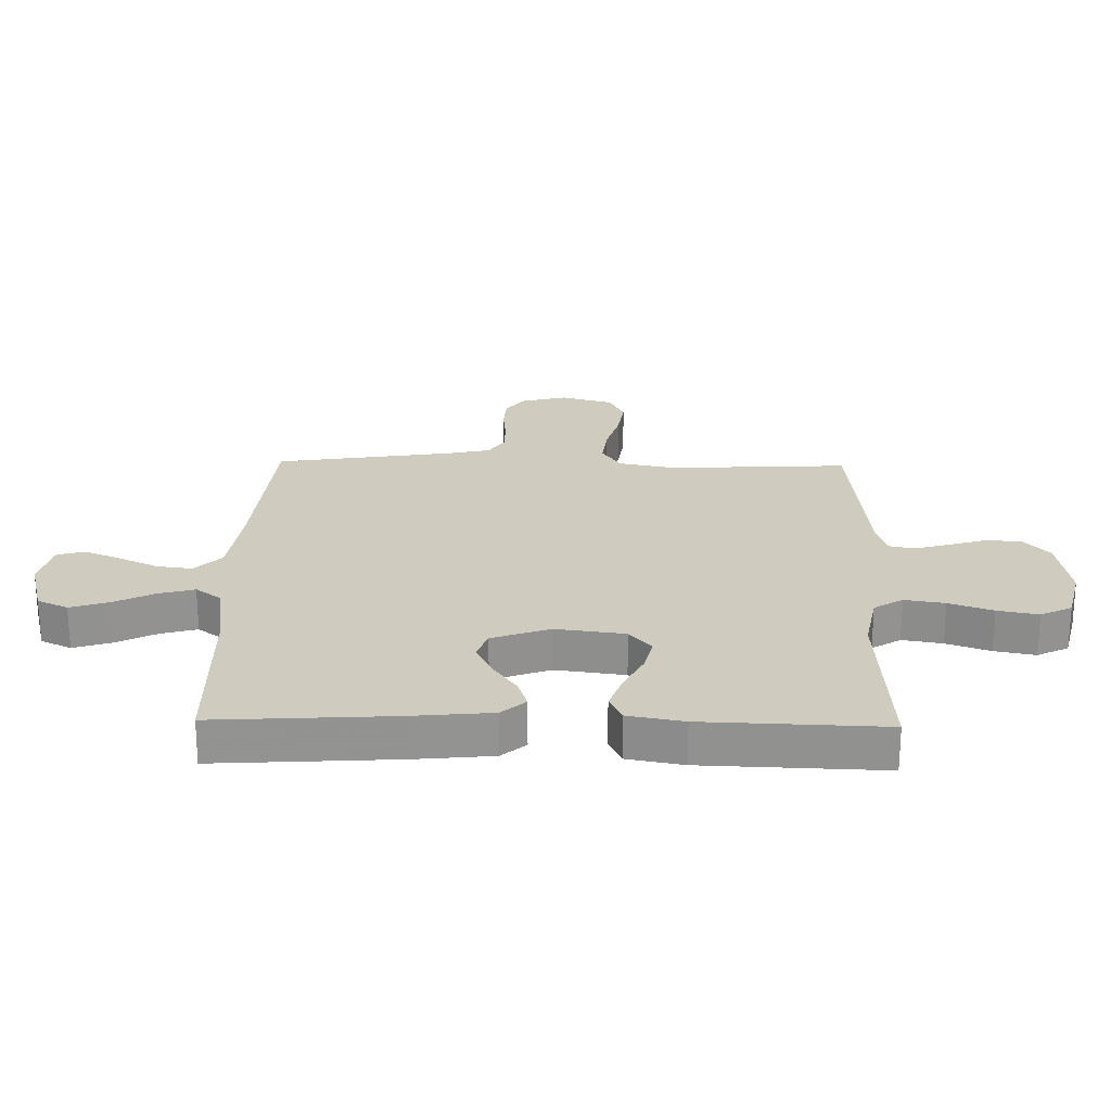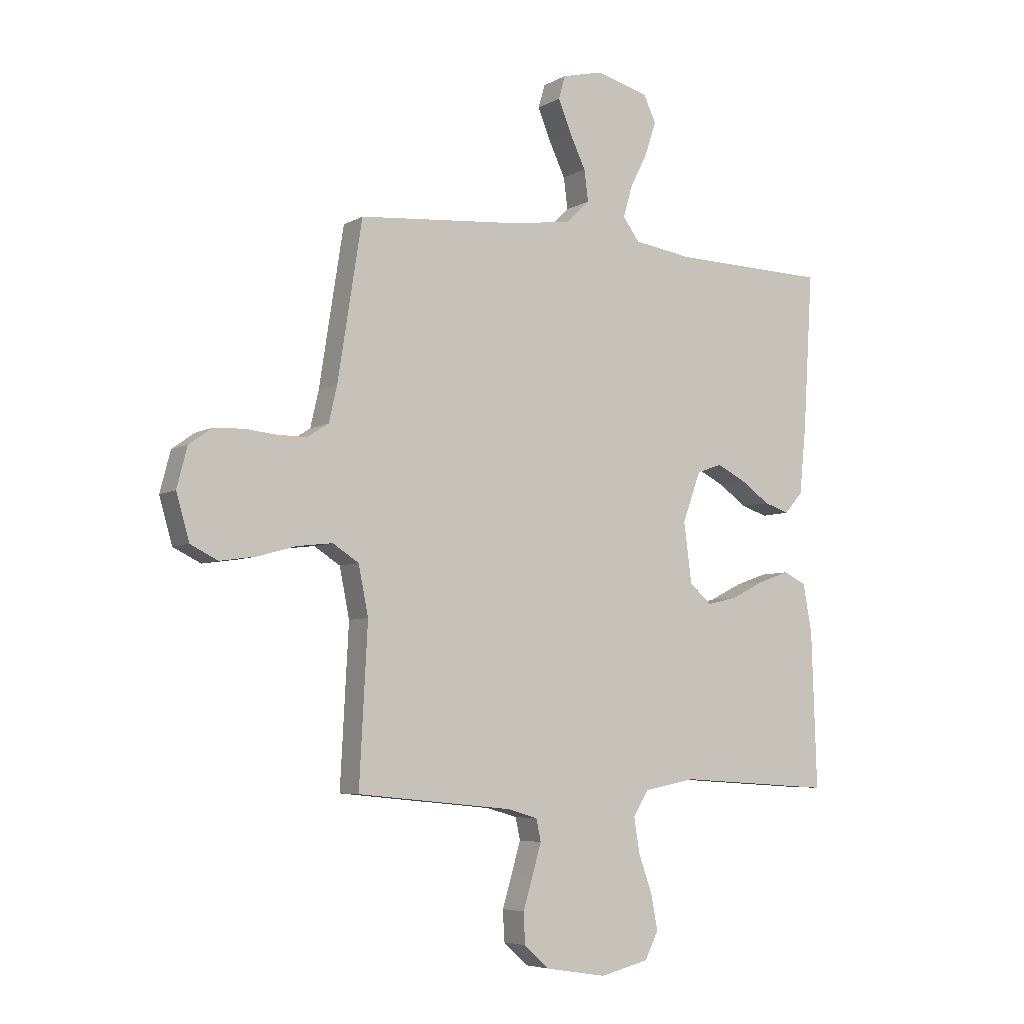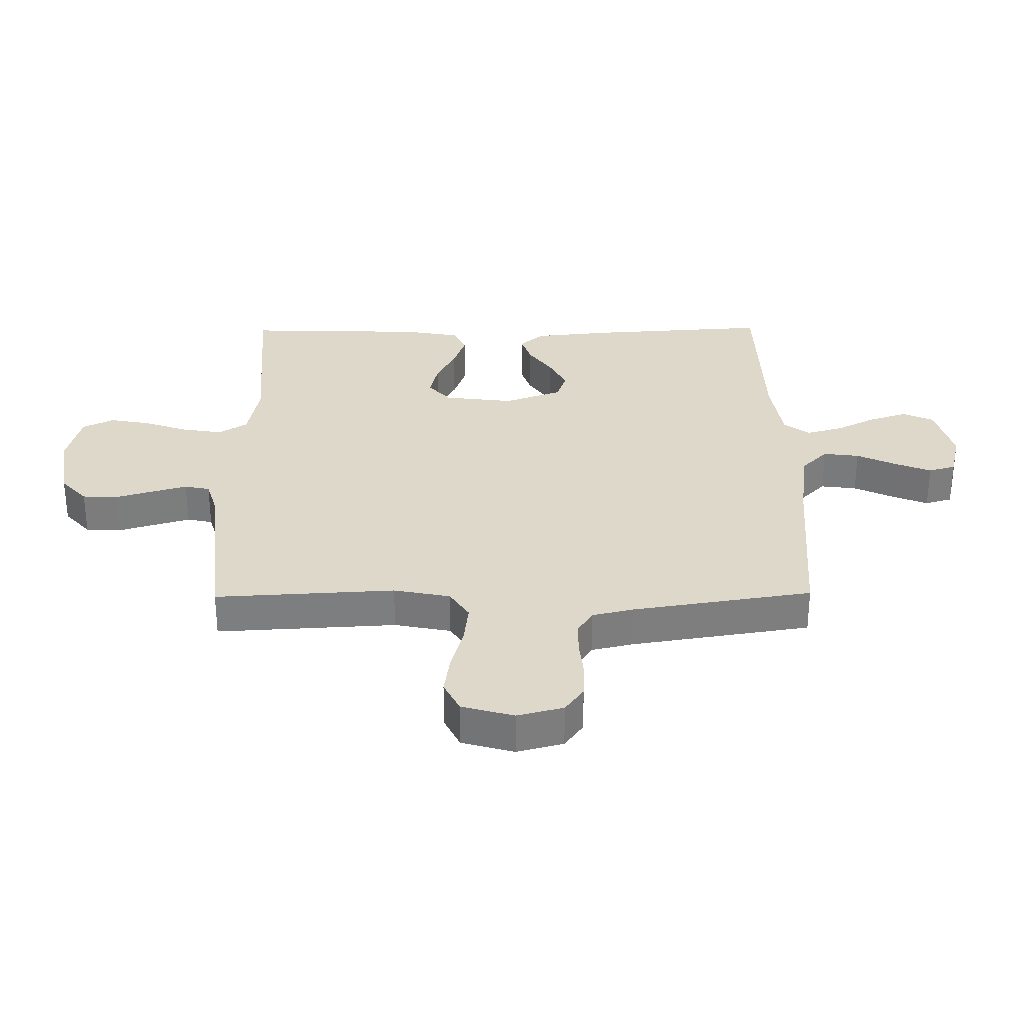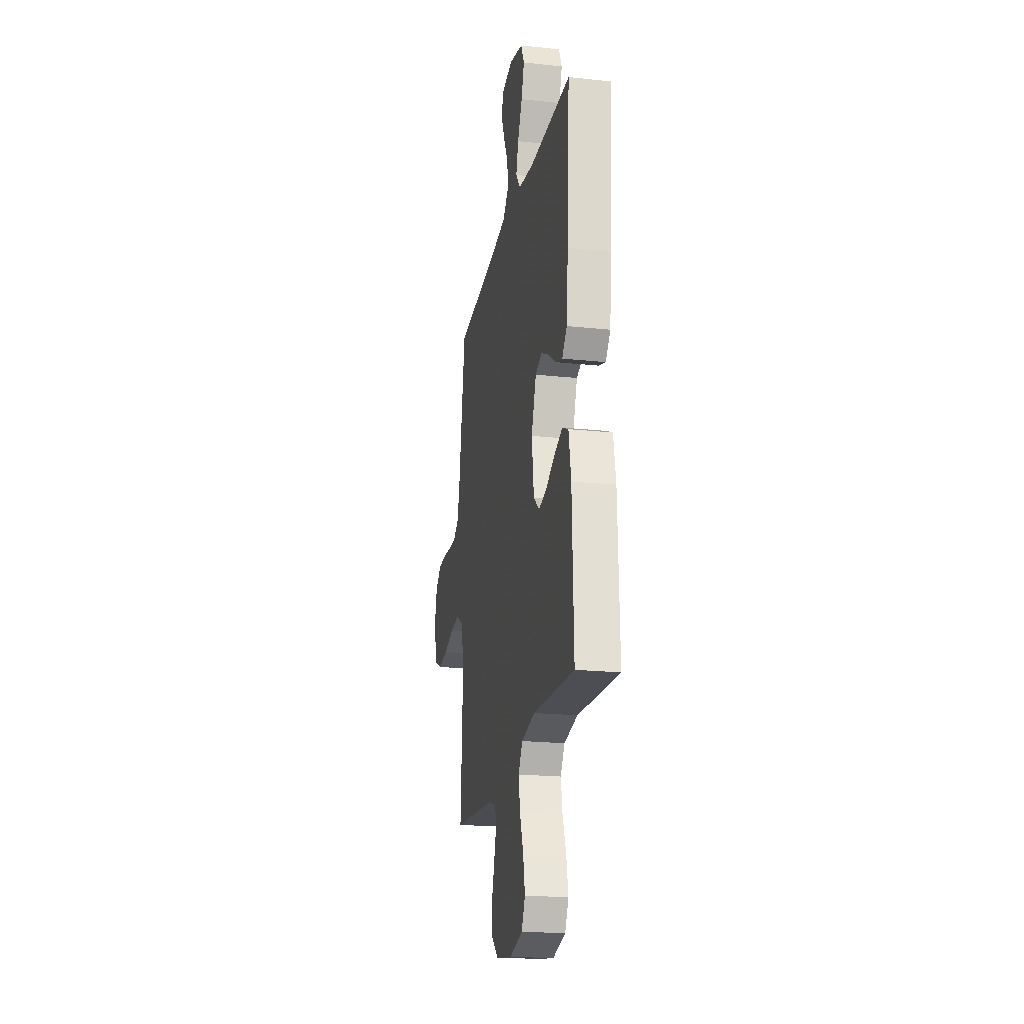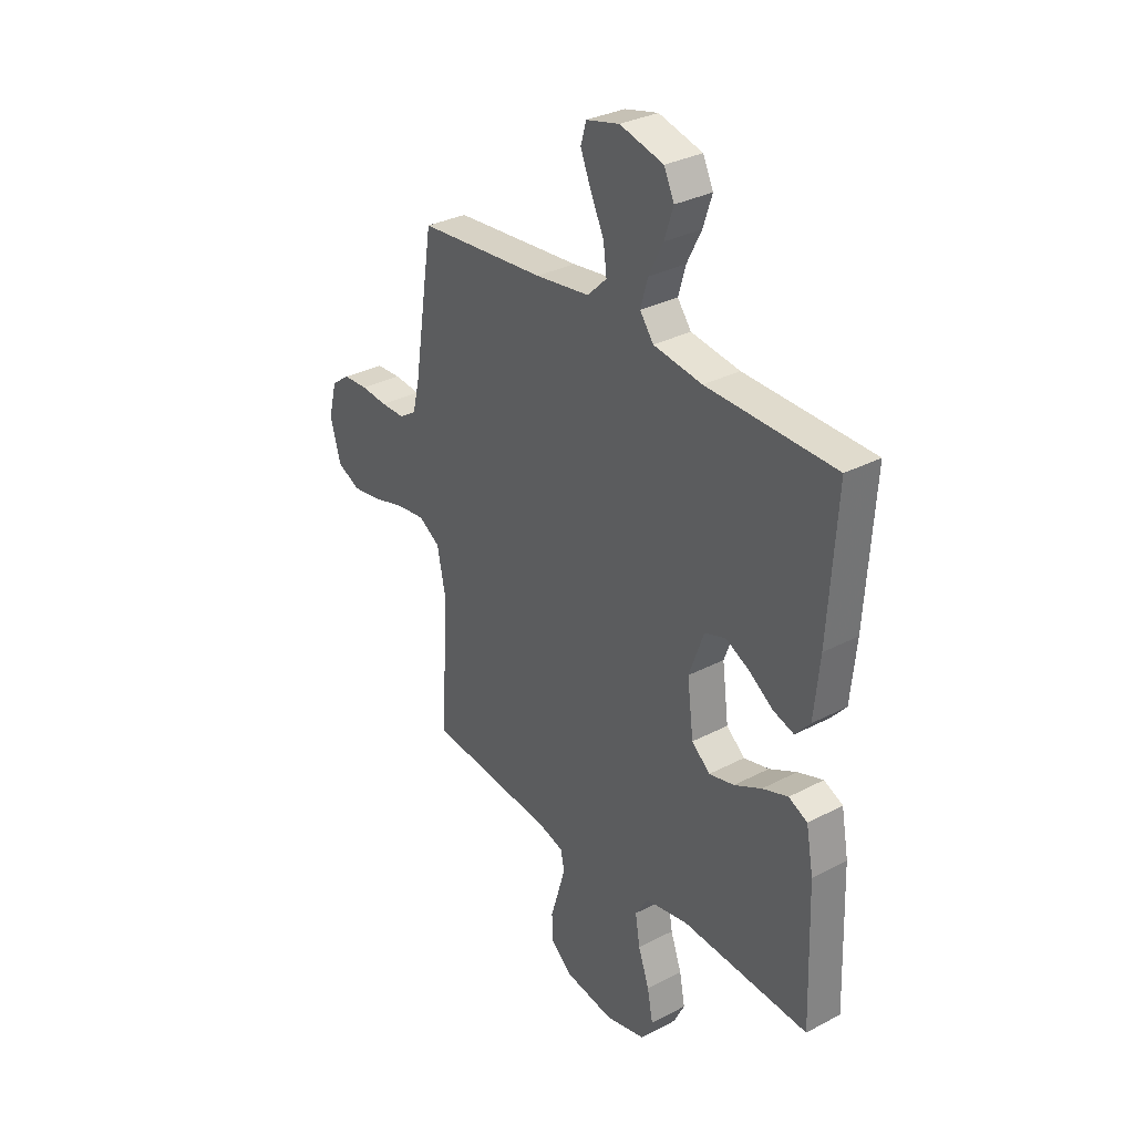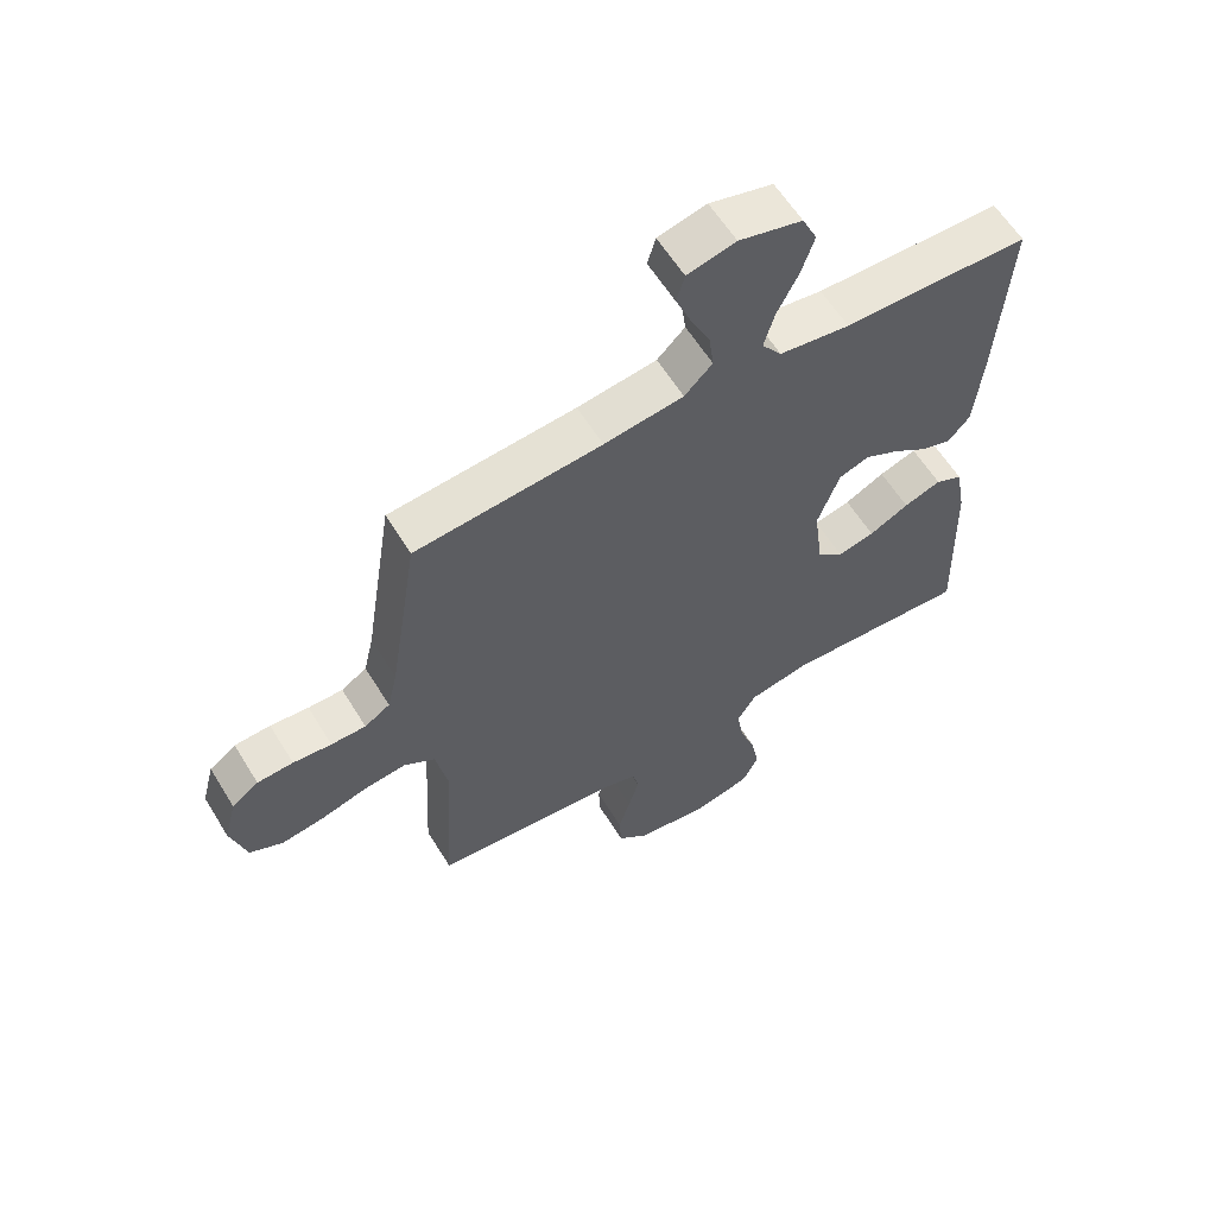
<metadata>
{"format":"obj","ext":"obj","renderer":"f3d","projection":"perspective","resolution":1024,"background":"white","views":[{"elev":23.7,"azim":91.2,"up":"+Y"},{"elev":-5.7,"azim":-31.8,"up":"+Z"},{"elev":31.0,"azim":-90.7,"up":"+Y"},{"elev":-21.0,"azim":79.2,"up":"+Z"},{"elev":31.9,"azim":53.5,"up":"+Z"},{"elev":60.2,"azim":-31.5,"up":"+Z"}]}
</metadata>
<code>
v 0.5 0.07 0.5
v 0.481 0.07 0.2
v 0.468 0.07 0.07
v 0.433 0.07 0.03
v 0.384 0.07 0.046
v 0.328 0.07 0.085
v 0.272 0.07 0.113
v 0.223 0.07 0.096
v 0.188 0.07 0
v 0.203 0.07 -0.116
v 0.246 0.07 -0.153
v 0.305 0.07 -0.139
v 0.369 0.07 -0.107
v 0.429 0.07 -0.086
v 0.473 0.07 -0.107
v 0.49 0.07 -0.2
v 0.5 0.07 -0.5
v 0.2 0.07 -0.481
v 0.1 0.07 -0.5
v 0.07 0.07 -0.548
v 0.081 0.07 -0.615
v 0.107 0.07 -0.688
v 0.12 0.07 -0.756
v 0.094 0.07 -0.808
v 0 0.07 -0.831
v -0.118 0.07 -0.812
v -0.166 0.07 -0.769
v -0.169 0.07 -0.71
v -0.15 0.07 -0.647
v -0.133 0.07 -0.589
v -0.142 0.07 -0.547
v -0.2 0.07 -0.53
v -0.5 0.07 -0.5
v -0.484 0.07 -0.2
v -0.503 0.07 -0.106
v -0.553 0.07 -0.074
v -0.621 0.07 -0.082
v -0.696 0.07 -0.103
v -0.765 0.07 -0.113
v -0.818 0.07 -0.087
v -0.843 0.07 0
v -0.823 0.07 0.077
v -0.78 0.07 0.108
v -0.722 0.07 0.111
v -0.66 0.07 0.105
v -0.604 0.07 0.105
v -0.563 0.07 0.131
v -0.547 0.07 0.2
v -0.5 0.07 0.5
v -0.2 0.07 0.525
v -0.072 0.07 0.542
v -0.027 0.07 0.586
v -0.035 0.07 0.646
v -0.066 0.07 0.711
v -0.091 0.07 0.772
v -0.078 0.07 0.817
v 0 0.07 0.836
v 0.102 0.07 0.809
v 0.126 0.07 0.758
v 0.105 0.07 0.694
v 0.071 0.07 0.627
v 0.054 0.07 0.567
v 0.086 0.07 0.524
v 0.2 0.07 0.507
v 0.5 0 0.5
v 0.481 0 0.2
v 0.468 0 0.07
v 0.433 0 0.03
v 0.384 0 0.046
v 0.328 0 0.085
v 0.272 0 0.113
v 0.223 0 0.096
v 0.188 0 0
v 0.203 0 -0.116
v 0.246 0 -0.153
v 0.305 0 -0.139
v 0.369 0 -0.107
v 0.429 0 -0.086
v 0.473 0 -0.107
v 0.49 0 -0.2
v 0.5 0 -0.5
v 0.2 0 -0.481
v 0.1 0 -0.5
v 0.07 0 -0.548
v 0.081 0 -0.615
v 0.107 0 -0.688
v 0.12 0 -0.756
v 0.094 0 -0.808
v 0 0 -0.831
v -0.118 0 -0.812
v -0.166 0 -0.769
v -0.169 0 -0.71
v -0.15 0 -0.647
v -0.133 0 -0.589
v -0.142 0 -0.547
v -0.2 0 -0.53
v -0.5 0 -0.5
v -0.484 0 -0.2
v -0.503 0 -0.106
v -0.553 0 -0.074
v -0.621 0 -0.082
v -0.696 0 -0.103
v -0.765 0 -0.113
v -0.818 0 -0.087
v -0.843 0 0
v -0.823 0 0.077
v -0.78 0 0.108
v -0.722 0 0.111
v -0.66 0 0.105
v -0.604 0 0.105
v -0.563 0 0.131
v -0.547 0 0.2
v -0.5 0 0.5
v -0.2 0 0.525
v -0.072 0 0.542
v -0.027 0 0.586
v -0.035 0 0.646
v -0.066 0 0.711
v -0.091 0 0.772
v -0.078 0 0.817
v 0 0 0.836
v 0.102 0 0.809
v 0.126 0 0.758
v 0.105 0 0.694
v 0.071 0 0.627
v 0.054 0 0.567
v 0.086 0 0.524
v 0.2 0 0.507
f 59 60 61
f 58 59 61
f 57 58 61
f 56 57 61
f 55 56 61
f 54 55 61
f 53 54 61
f 52 53 61 62
f 51 52 62 63
f 48 49 50
f 51 63 64
f 50 51 64
f 48 50 64
f 47 48 64
f 43 44 45
f 42 43 45
f 41 42 45
f 40 41 45
f 39 40 45
f 38 39 45
f 37 38 45
f 36 37 45 46
f 64 1 2
f 47 64 2
f 46 47 2
f 36 46 2
f 35 36 2
f 27 28 29
f 26 27 29
f 25 26 29
f 24 25 29
f 23 24 29
f 22 23 29
f 21 22 29
f 20 21 29 30
f 19 20 30 31
f 16 17 18
f 15 16 18
f 14 15 18
f 13 14 18
f 12 13 18
f 11 12 18 19
f 19 31 32
f 11 19 32
f 10 11 32
f 4 5 6
f 3 4 6
f 2 3 6
f 2 6 7
f 35 2 7 8
f 32 33 34
f 10 32 34
f 9 10 34
f 8 9 34 35
f 125 124 123
f 125 123 122
f 125 122 121
f 125 121 120
f 125 120 119
f 125 119 118
f 125 118 117
f 126 125 117 116
f 127 126 116 115
f 114 113 112
f 128 127 115
f 128 115 114
f 128 114 112
f 128 112 111
f 109 108 107
f 109 107 106
f 109 106 105
f 109 105 104
f 109 104 103
f 109 103 102
f 109 102 101
f 110 109 101 100
f 66 65 128
f 66 128 111
f 66 111 110
f 66 110 100
f 66 100 99
f 93 92 91
f 93 91 90
f 93 90 89
f 93 89 88
f 93 88 87
f 93 87 86
f 93 86 85
f 94 93 85 84
f 95 94 84 83
f 82 81 80
f 82 80 79
f 82 79 78
f 82 78 77
f 82 77 76
f 83 82 76 75
f 96 95 83
f 96 83 75
f 96 75 74
f 70 69 68
f 70 68 67
f 70 67 66
f 71 70 66
f 72 71 66 99
f 98 97 96
f 98 96 74
f 98 74 73
f 99 98 73 72
f 1 65 66 2
f 2 66 67 3
f 3 67 68 4
f 4 68 69 5
f 5 69 70 6
f 6 70 71 7
f 7 71 72 8
f 8 72 73 9
f 9 73 74 10
f 10 74 75 11
f 11 75 76 12
f 12 76 77 13
f 13 77 78 14
f 14 78 79 15
f 15 79 80 16
f 16 80 81 17
f 17 81 82 18
f 18 82 83 19
f 19 83 84 20
f 20 84 85 21
f 21 85 86 22
f 22 86 87 23
f 23 87 88 24
f 24 88 89 25
f 25 89 90 26
f 26 90 91 27
f 27 91 92 28
f 28 92 93 29
f 29 93 94 30
f 30 94 95 31
f 31 95 96 32
f 32 96 97 33
f 33 97 98 34
f 34 98 99 35
f 35 99 100 36
f 36 100 101 37
f 37 101 102 38
f 38 102 103 39
f 39 103 104 40
f 40 104 105 41
f 41 105 106 42
f 42 106 107 43
f 43 107 108 44
f 44 108 109 45
f 45 109 110 46
f 46 110 111 47
f 47 111 112 48
f 48 112 113 49
f 49 113 114 50
f 50 114 115 51
f 51 115 116 52
f 52 116 117 53
f 53 117 118 54
f 54 118 119 55
f 55 119 120 56
f 56 120 121 57
f 57 121 122 58
f 58 122 123 59
f 59 123 124 60
f 60 124 125 61
f 61 125 126 62
f 62 126 127 63
f 63 127 128 64
f 64 128 65 1

</code>
